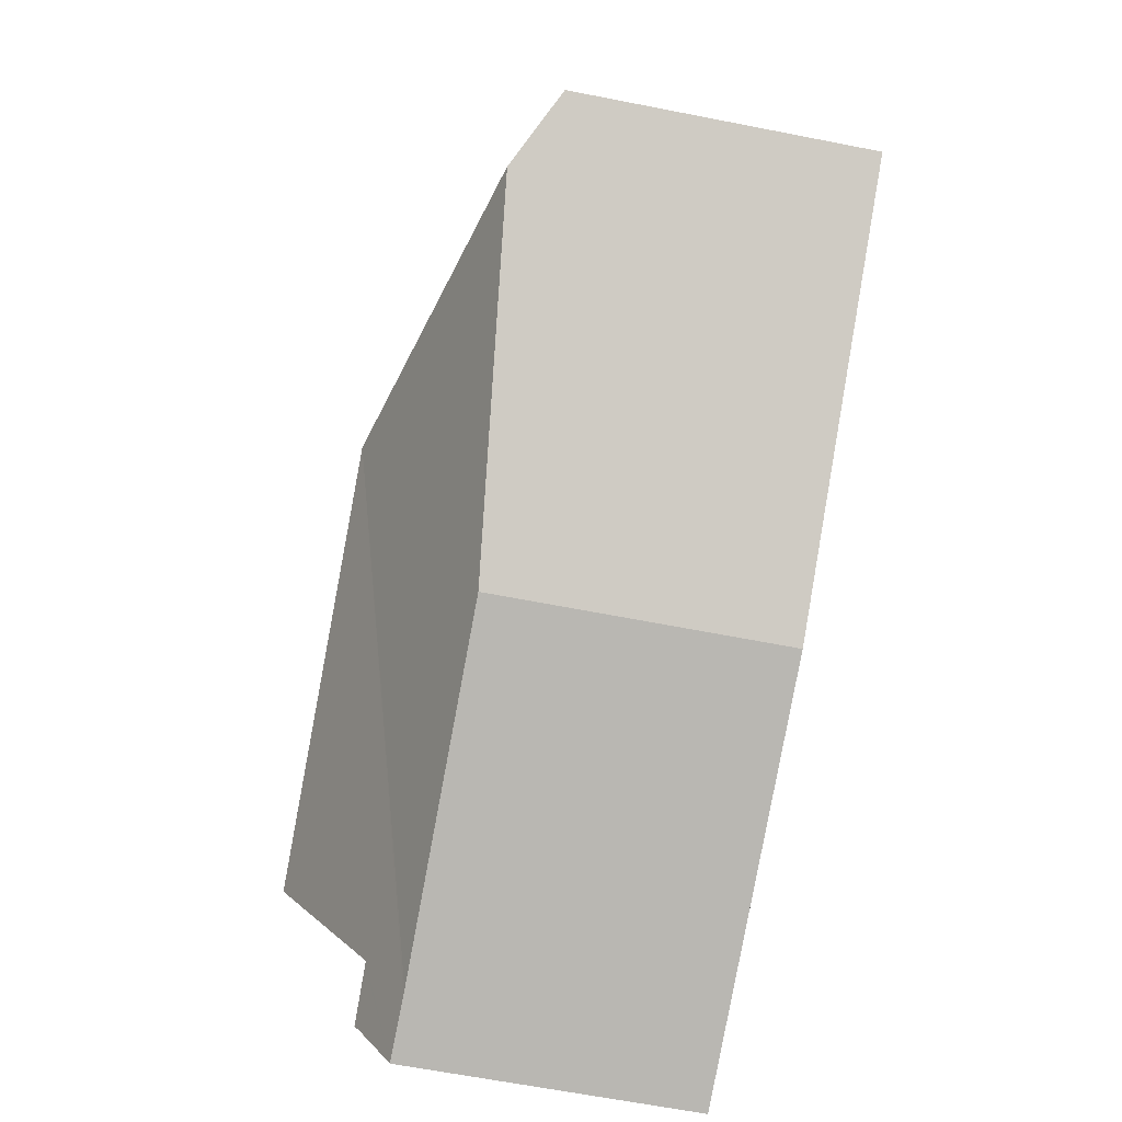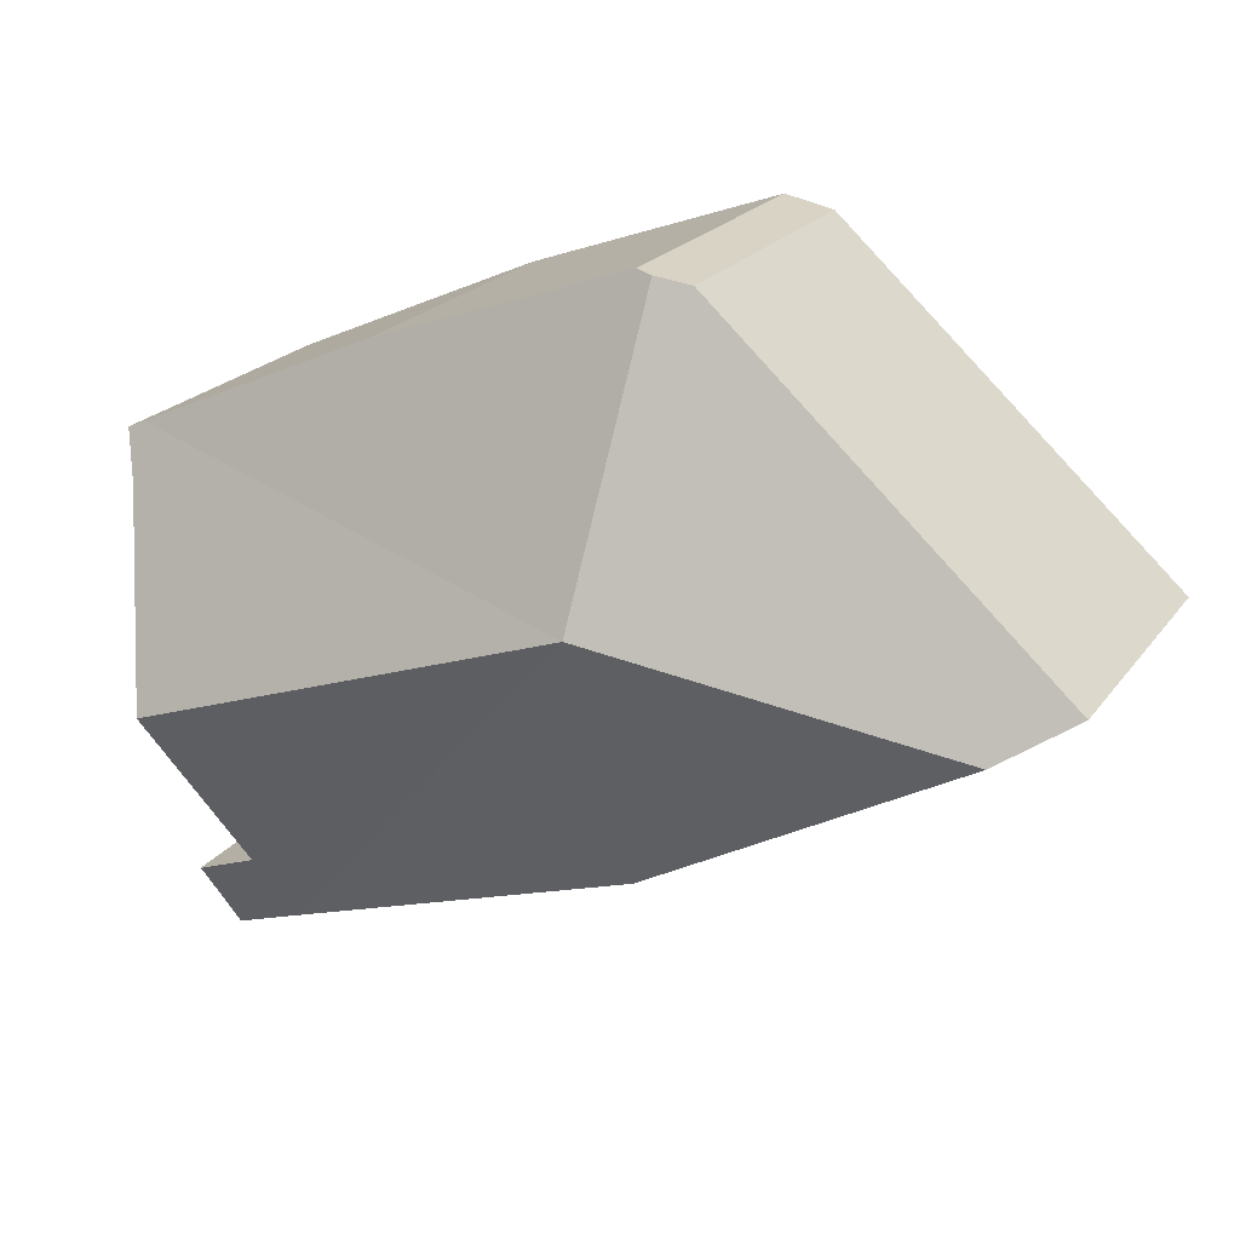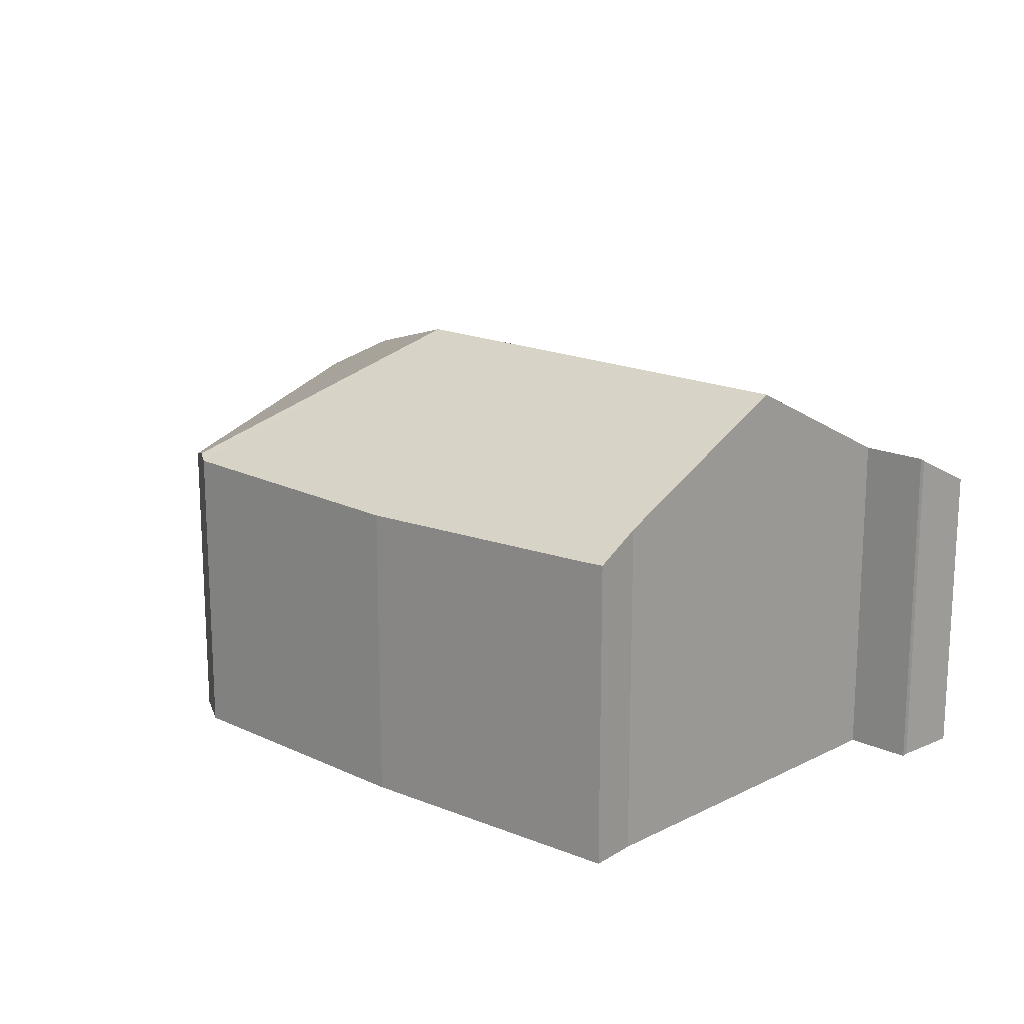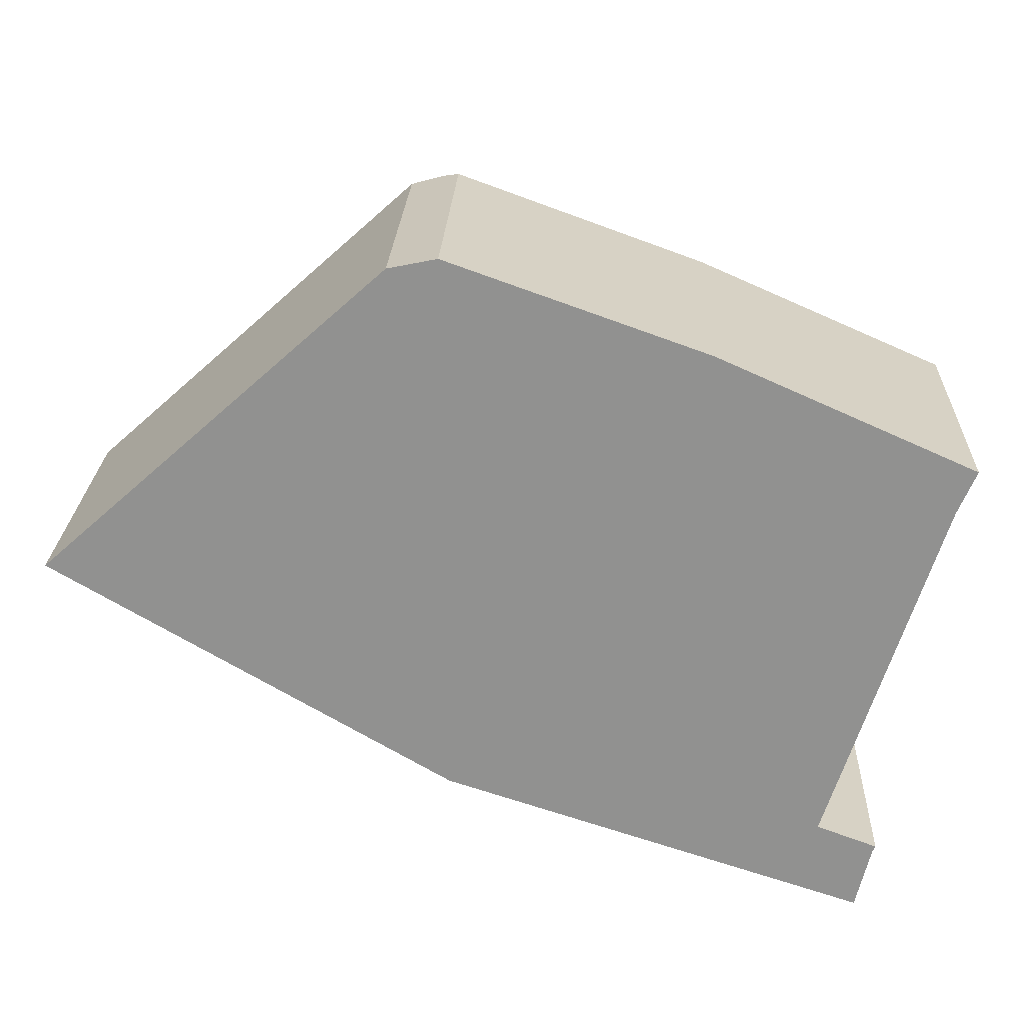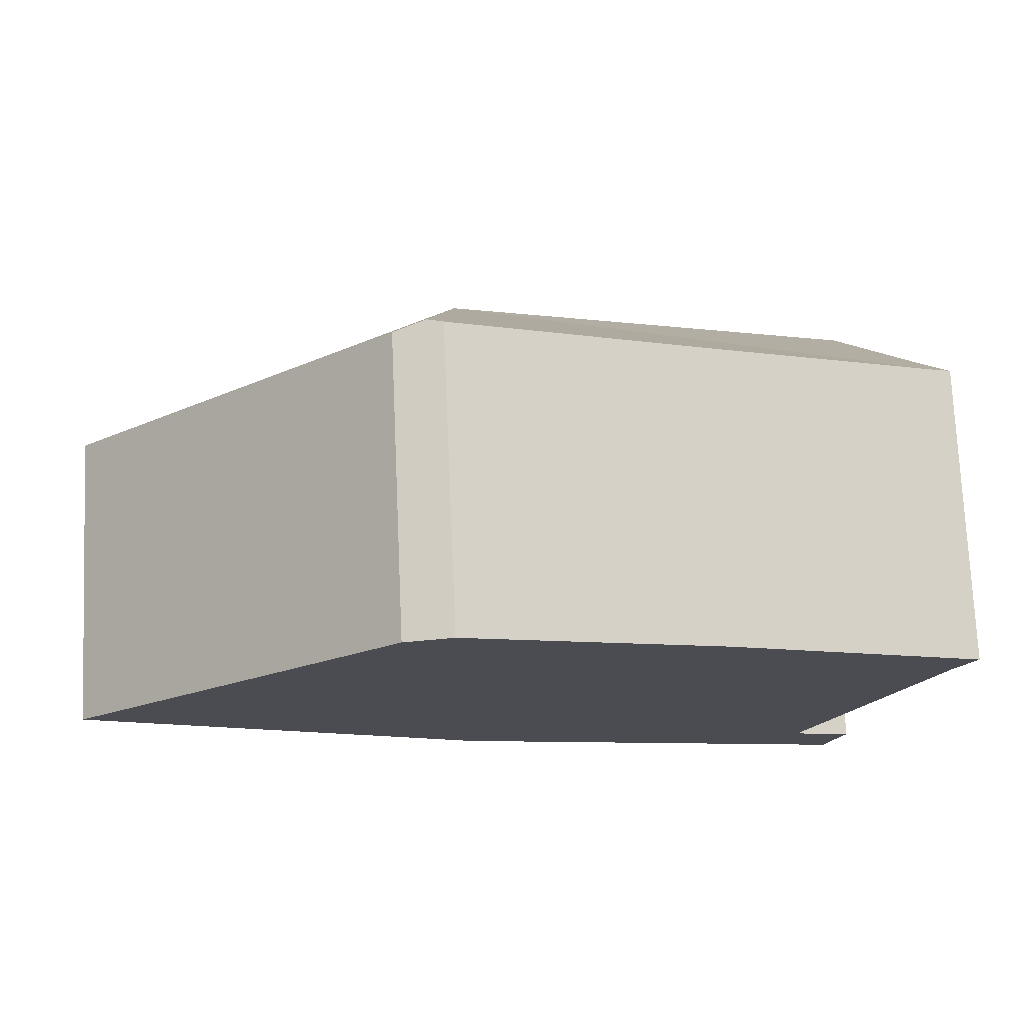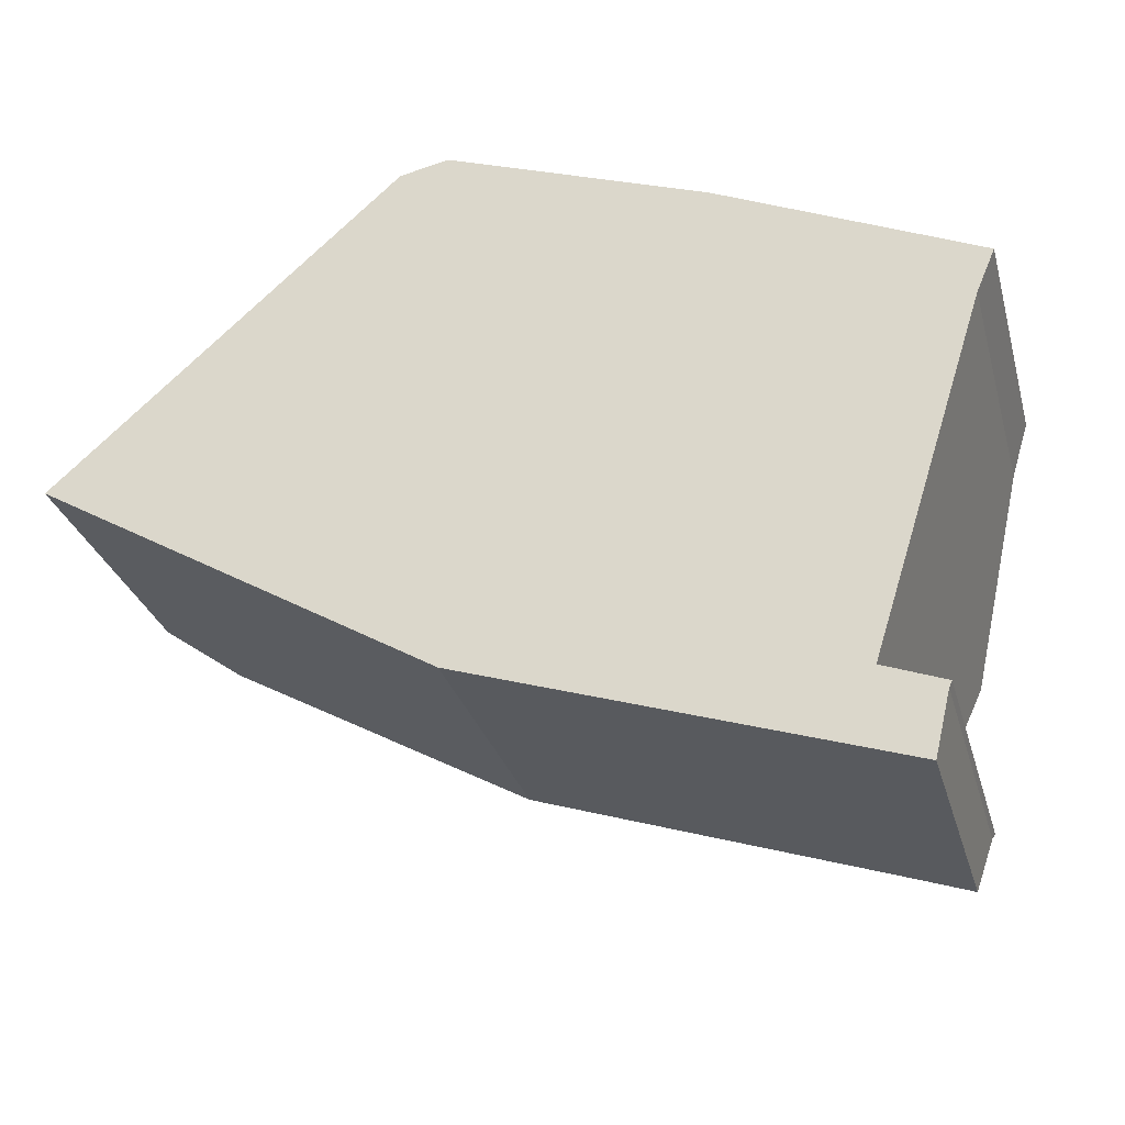
<metadata>
{"format":"obj","ext":"obj","renderer":"f3d","projection":"perspective","resolution":1024,"background":"white","views":[{"elev":-64.1,"azim":-101.2,"up":"+Z"},{"elev":21.8,"azim":-153.6,"up":"+Z"},{"elev":17.0,"azim":62.6,"up":"+Y"},{"elev":23.7,"azim":2.3,"up":"+Z"},{"elev":74.5,"azim":-2.5,"up":"+Z"},{"elev":-29.1,"azim":14.9,"up":"+Z"}]}
</metadata>
<code>
v  29.67 10.86 2.381
v  29.71 10.05 4.088
v  30.29 10.08 3.831
v  13.38 14.06 1.311
v  27.72 14.06 -3.771
v  27.85 11 -10.37
v  26.02 11.13 -9.444
v  27.94 11.11 -10.16
v  27.34 9.932 -12.46
v  25.93 11.13 -9.409
v  25.25 9.904 -11.78
v  25.09 9.902 -11.73
v  13.28 9.902 -7.884
v  2.285 11.23 -1.356
v  11.52 9.907 10.35
v  0 9.907 6.066e-16
v  12.62 10.2 10.57
v  13.15 10.07 10.68
v  21.73 9.901 7.631
v  0 0 0
v  2.285 8.303e-17 -1.356
v  13.28 4.828e-16 -7.884
v  11.52 -6.336e-16 10.35
v  13.15 -6.54e-16 10.68
v  12.62 -6.474e-16 10.57
v  21.73 -4.673e-16 7.631
v  29.71 -2.503e-16 4.088
v  25.93 5.761e-16 -9.409
v  27.94 6.219e-16 -10.16
v  26.02 5.783e-16 -9.444
v  30.29 -2.346e-16 3.831
v  29.67 -1.458e-16 2.381
v  27.85 6.349e-16 -10.37
v  27.72 2.309e-16 -3.771
v  27.34 7.632e-16 -12.46
v  25.25 7.215e-16 -11.78
v  25.09 7.183e-16 -11.73
g defaultobject
f 1 2 3
f 2 1 4
f 4 1 5
f 6 7 8
f 7 6 9
f 7 9 10
f 10 4 5
f 4 10 9
f 4 9 11
f 4 11 12
f 13 4 12
f 4 13 14
f 15 14 16
f 14 15 4
f 4 15 17
f 18 4 17
f 4 18 19
f 4 19 2
f 14 20 16
f 20 14 13
f 20 13 21
f 21 13 22
f 20 15 16
f 15 20 23
f 15 18 17
f 18 15 23
f 18 23 24
f 24 23 25
f 24 19 18
f 19 24 26
f 27 19 26
f 28 7 10
f 7 28 8
f 8 28 29
f 29 28 30
f 27 2 19
f 2 27 3
f 3 27 31
f 3 32 1
f 32 3 31
f 29 6 8
f 6 29 33
f 32 5 1
f 5 32 10
f 10 32 28
f 28 32 34
f 33 9 6
f 9 33 35
f 35 11 9
f 11 35 12
f 12 35 13
f 13 35 36
f 13 36 22
f 22 36 37
f 33 36 35
f 36 33 37
f 37 33 22
f 22 33 29
f 22 29 30
f 22 30 28
f 22 28 34
f 22 34 21
f 21 34 32
f 21 32 31
f 21 31 27
f 21 27 26
f 21 26 20
f 20 26 23
f 23 26 24
f 23 24 25

</code>
